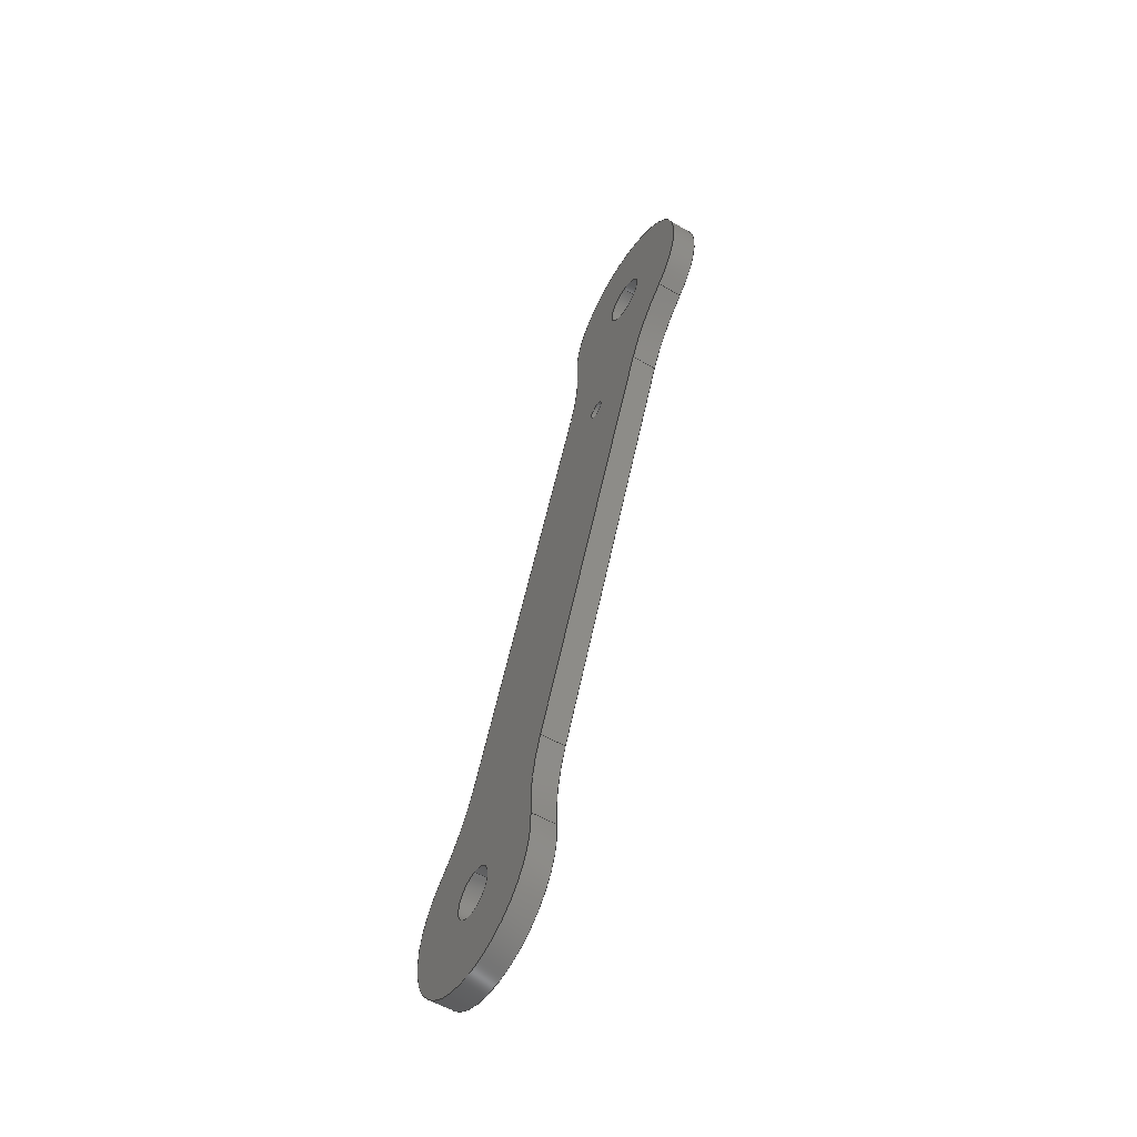
<metadata>
{"format":"step","ext":"step","renderer":"f3d","projection":"perspective","resolution":1024,"background":"white","views":[{"elev":-56.3,"azim":-31.4,"up":"+Z"}]}
</metadata>
<code>
ISO-10303-21;
DATA;
#1=PROPERTY_DEFINITION_REPRESENTATION(#5,#3);
#2=PROPERTY_DEFINITION_REPRESENTATION(#6,#4);
#3=REPRESENTATION('',(#7),#422);
#4=REPRESENTATION('',(#8),#422);
#5=PROPERTY_DEFINITION('pmi validation property','',#427);
#6=PROPERTY_DEFINITION('pmi validation property','',#427);
#7=VALUE_REPRESENTATION_ITEM('number of annotations',COUNT_MEASURE(0));
#8=VALUE_REPRESENTATION_ITEM('number of views',COUNT_MEASURE(0));
#9=SHAPE_REPRESENTATION_RELATIONSHIP('','',#246,#10);
#10=ADVANCED_BREP_SHAPE_REPRESENTATION('',(#244),#422);
#11=CYLINDRICAL_SURFACE('',#270,0.01212);
#12=CYLINDRICAL_SURFACE('',#271,0.02425);
#13=CYLINDRICAL_SURFACE('',#272,0.02425);
#14=CYLINDRICAL_SURFACE('',#273,0.003175);
#15=CYLINDRICAL_SURFACE('',#274,0.02425);
#16=CYLINDRICAL_SURFACE('',#275,0.01212);
#17=CYLINDRICAL_SURFACE('',#276,0.02425);
#18=CYLINDRICAL_SURFACE('',#277,0.003175);
#19=CYLINDRICAL_SURFACE('',#278,0.001191);
#20=LINE('',#361,#32);
#21=LINE('',#370,#33);
#22=LINE('',#380,#34);
#23=LINE('',#383,#35);
#24=LINE('',#384,#36);
#25=LINE('',#386,#37);
#26=LINE('',#388,#38);
#27=LINE('',#390,#39);
#28=LINE('',#409,#40);
#29=LINE('',#410,#41);
#30=LINE('',#415,#42);
#31=LINE('',#417,#43);
#32=VECTOR('',#287,1);
#33=VECTOR('',#294,1);
#34=VECTOR('',#305,1);
#35=VECTOR('',#306,1);
#36=VECTOR('',#307,1);
#37=VECTOR('',#310,1);
#38=VECTOR('',#311,1);
#39=VECTOR('',#312,1);
#40=VECTOR('',#335,1);
#41=VECTOR('',#336,1);
#42=VECTOR('',#345,1);
#43=VECTOR('',#348,1);
#44=ORIENTED_EDGE('',*,*,#104,.F.);
#45=ORIENTED_EDGE('',*,*,#105,.T.);
#46=ORIENTED_EDGE('',*,*,#106,.F.);
#47=ORIENTED_EDGE('',*,*,#107,.F.);
#48=ORIENTED_EDGE('',*,*,#108,.F.);
#49=ORIENTED_EDGE('',*,*,#109,.F.);
#50=ORIENTED_EDGE('',*,*,#110,.T.);
#51=ORIENTED_EDGE('',*,*,#111,.F.);
#52=ORIENTED_EDGE('',*,*,#112,.F.);
#53=ORIENTED_EDGE('',*,*,#113,.F.);
#54=ORIENTED_EDGE('',*,*,#114,.T.);
#55=ORIENTED_EDGE('',*,*,#115,.F.);
#56=ORIENTED_EDGE('',*,*,#116,.F.);
#57=ORIENTED_EDGE('',*,*,#106,.T.);
#58=ORIENTED_EDGE('',*,*,#117,.F.);
#59=ORIENTED_EDGE('',*,*,#110,.F.);
#60=ORIENTED_EDGE('',*,*,#118,.F.);
#61=ORIENTED_EDGE('',*,*,#119,.T.);
#62=ORIENTED_EDGE('',*,*,#120,.F.);
#63=ORIENTED_EDGE('',*,*,#121,.F.);
#64=ORIENTED_EDGE('',*,*,#122,.F.);
#65=ORIENTED_EDGE('',*,*,#119,.F.);
#66=ORIENTED_EDGE('',*,*,#123,.F.);
#67=ORIENTED_EDGE('',*,*,#124,.T.);
#68=ORIENTED_EDGE('',*,*,#125,.F.);
#69=ORIENTED_EDGE('',*,*,#115,.T.);
#70=ORIENTED_EDGE('',*,*,#126,.F.);
#71=ORIENTED_EDGE('',*,*,#127,.T.);
#72=ORIENTED_EDGE('',*,*,#128,.F.);
#73=ORIENTED_EDGE('',*,*,#129,.F.);
#74=ORIENTED_EDGE('',*,*,#112,.T.);
#75=ORIENTED_EDGE('',*,*,#130,.F.);
#76=ORIENTED_EDGE('',*,*,#127,.F.);
#77=ORIENTED_EDGE('',*,*,#131,.F.);
#78=ORIENTED_EDGE('',*,*,#113,.T.);
#79=ORIENTED_EDGE('',*,*,#131,.T.);
#80=ORIENTED_EDGE('',*,*,#126,.T.);
#81=ORIENTED_EDGE('',*,*,#117,.T.);
#82=ORIENTED_EDGE('',*,*,#111,.T.);
#83=ORIENTED_EDGE('',*,*,#120,.T.);
#84=ORIENTED_EDGE('',*,*,#128,.T.);
#85=ORIENTED_EDGE('',*,*,#130,.T.);
#86=ORIENTED_EDGE('',*,*,#105,.F.);
#87=ORIENTED_EDGE('',*,*,#122,.T.);
#88=ORIENTED_EDGE('',*,*,#107,.T.);
#89=ORIENTED_EDGE('',*,*,#116,.T.);
#90=ORIENTED_EDGE('',*,*,#125,.T.);
#91=ORIENTED_EDGE('',*,*,#132,.T.);
#92=ORIENTED_EDGE('',*,*,#124,.F.);
#93=ORIENTED_EDGE('',*,*,#133,.F.);
#94=ORIENTED_EDGE('',*,*,#108,.T.);
#95=ORIENTED_EDGE('',*,*,#132,.F.);
#96=ORIENTED_EDGE('',*,*,#109,.T.);
#97=ORIENTED_EDGE('',*,*,#133,.T.);
#98=ORIENTED_EDGE('',*,*,#123,.T.);
#99=ORIENTED_EDGE('',*,*,#118,.T.);
#100=ORIENTED_EDGE('',*,*,#114,.F.);
#101=ORIENTED_EDGE('',*,*,#129,.T.);
#102=ORIENTED_EDGE('',*,*,#104,.T.);
#103=ORIENTED_EDGE('',*,*,#121,.T.);
#104=EDGE_CURVE('',#134,#134,#156,.T.);
#105=EDGE_CURVE('',#135,#135,#157,.F.);
#106=EDGE_CURVE('',#136,#137,#20,.T.);
#107=EDGE_CURVE('',#138,#136,#158,.F.);
#108=EDGE_CURVE('',#139,#138,#159,.T.);
#109=EDGE_CURVE('',#140,#139,#160,.F.);
#110=EDGE_CURVE('',#140,#141,#21,.T.);
#111=EDGE_CURVE('',#142,#141,#161,.F.);
#112=EDGE_CURVE('',#143,#142,#162,.T.);
#113=EDGE_CURVE('',#137,#143,#163,.F.);
#114=EDGE_CURVE('',#144,#144,#164,.T.);
#115=EDGE_CURVE('',#145,#146,#22,.T.);
#116=EDGE_CURVE('',#136,#145,#23,.F.);
#117=EDGE_CURVE('',#146,#137,#24,.T.);
#118=EDGE_CURVE('',#147,#140,#25,.F.);
#119=EDGE_CURVE('',#147,#148,#26,.T.);
#120=EDGE_CURVE('',#141,#148,#27,.T.);
#121=EDGE_CURVE('',#149,#149,#165,.T.);
#122=EDGE_CURVE('',#150,#150,#166,.F.);
#123=EDGE_CURVE('',#151,#147,#167,.T.);
#124=EDGE_CURVE('',#151,#152,#168,.T.);
#125=EDGE_CURVE('',#145,#152,#169,.T.);
#126=EDGE_CURVE('',#153,#146,#170,.T.);
#127=EDGE_CURVE('',#153,#154,#171,.T.);
#128=EDGE_CURVE('',#148,#154,#172,.T.);
#129=EDGE_CURVE('',#155,#155,#173,.F.);
#130=EDGE_CURVE('',#154,#142,#28,.F.);
#131=EDGE_CURVE('',#143,#153,#29,.T.);
#132=EDGE_CURVE('',#152,#138,#30,.F.);
#133=EDGE_CURVE('',#139,#151,#31,.T.);
#134=VERTEX_POINT('',#358);
#135=VERTEX_POINT('',#360);
#136=VERTEX_POINT('',#362);
#137=VERTEX_POINT('',#363);
#138=VERTEX_POINT('',#365);
#139=VERTEX_POINT('',#367);
#140=VERTEX_POINT('',#369);
#141=VERTEX_POINT('',#371);
#142=VERTEX_POINT('',#373);
#143=VERTEX_POINT('',#375);
#144=VERTEX_POINT('',#378);
#145=VERTEX_POINT('',#381);
#146=VERTEX_POINT('',#382);
#147=VERTEX_POINT('',#387);
#148=VERTEX_POINT('',#389);
#149=VERTEX_POINT('',#393);
#150=VERTEX_POINT('',#395);
#151=VERTEX_POINT('',#397);
#152=VERTEX_POINT('',#399);
#153=VERTEX_POINT('',#402);
#154=VERTEX_POINT('',#404);
#155=VERTEX_POINT('',#407);
#156=CIRCLE('',#249,0.001191);
#157=CIRCLE('',#250,0.003175);
#158=CIRCLE('',#251,0.02425);
#159=CIRCLE('',#252,0.01212);
#160=CIRCLE('',#253,0.02425);
#161=CIRCLE('',#254,0.02425);
#162=CIRCLE('',#255,0.01212);
#163=CIRCLE('',#256,0.02425);
#164=CIRCLE('',#257,0.003175);
#165=CIRCLE('',#261,0.001191);
#166=CIRCLE('',#262,0.003175);
#167=CIRCLE('',#263,0.02425);
#168=CIRCLE('',#264,0.01212);
#169=CIRCLE('',#265,0.02425);
#170=CIRCLE('',#266,0.02425);
#171=CIRCLE('',#267,0.01212);
#172=CIRCLE('',#268,0.02425);
#173=CIRCLE('',#269,0.003175);
#174=EDGE_LOOP('',(#44));
#175=EDGE_LOOP('',(#45));
#176=EDGE_LOOP('',(#46,#47,#48,#49,#50,#51,#52,#53));
#177=EDGE_LOOP('',(#54));
#178=EDGE_LOOP('',(#55,#56,#57,#58));
#179=EDGE_LOOP('',(#59,#60,#61,#62));
#180=EDGE_LOOP('',(#63));
#181=EDGE_LOOP('',(#64));
#182=EDGE_LOOP('',(#65,#66,#67,#68,#69,#70,#71,#72));
#183=EDGE_LOOP('',(#73));
#184=EDGE_LOOP('',(#74,#75,#76,#77));
#185=EDGE_LOOP('',(#78,#79,#80,#81));
#186=EDGE_LOOP('',(#82,#83,#84,#85));
#187=EDGE_LOOP('',(#86));
#188=EDGE_LOOP('',(#87));
#189=EDGE_LOOP('',(#88,#89,#90,#91));
#190=EDGE_LOOP('',(#92,#93,#94,#95));
#191=EDGE_LOOP('',(#96,#97,#98,#99));
#192=EDGE_LOOP('',(#100));
#193=EDGE_LOOP('',(#101));
#194=EDGE_LOOP('',(#102));
#195=EDGE_LOOP('',(#103));
#196=FACE_BOUND('',#174,.T.);
#197=FACE_BOUND('',#175,.T.);
#198=FACE_BOUND('',#176,.T.);
#199=FACE_BOUND('',#177,.T.);
#200=FACE_BOUND('',#178,.T.);
#201=FACE_BOUND('',#179,.T.);
#202=FACE_BOUND('',#180,.T.);
#203=FACE_BOUND('',#181,.T.);
#204=FACE_BOUND('',#182,.T.);
#205=FACE_BOUND('',#183,.T.);
#206=FACE_BOUND('',#184,.T.);
#207=FACE_BOUND('',#185,.T.);
#208=FACE_BOUND('',#186,.T.);
#209=FACE_BOUND('',#187,.T.);
#210=FACE_BOUND('',#188,.T.);
#211=FACE_BOUND('',#189,.T.);
#212=FACE_BOUND('',#190,.T.);
#213=FACE_BOUND('',#191,.T.);
#214=FACE_BOUND('',#192,.T.);
#215=FACE_BOUND('',#193,.T.);
#216=FACE_BOUND('',#194,.T.);
#217=FACE_BOUND('',#195,.T.);
#218=PLANE('',#248);
#219=PLANE('',#258);
#220=PLANE('',#259);
#221=PLANE('',#260);
#222=ADVANCED_FACE('',(#196,#197,#198,#199),#218,.T.);
#223=ADVANCED_FACE('',(#200),#219,.F.);
#224=ADVANCED_FACE('',(#201),#220,.T.);
#225=ADVANCED_FACE('',(#202,#203,#204,#205),#221,.F.);
#226=ADVANCED_FACE('',(#206),#11,.T.);
#227=ADVANCED_FACE('',(#207),#12,.F.);
#228=ADVANCED_FACE('',(#208),#13,.F.);
#229=ADVANCED_FACE('',(#209,#210),#14,.F.);
#230=ADVANCED_FACE('',(#211),#15,.F.);
#231=ADVANCED_FACE('',(#212),#16,.T.);
#232=ADVANCED_FACE('',(#213),#17,.F.);
#233=ADVANCED_FACE('',(#214,#215),#18,.F.);
#234=ADVANCED_FACE('',(#216,#217),#19,.F.);
#235=CLOSED_SHELL('',(#222,#223,#224,#225,#226,#227,#228,#229,#230,#231,
#232,#233,#234));
#236=STYLED_ITEM('',(#237),#244);
#237=PRESENTATION_STYLE_ASSIGNMENT((#238));
#238=SURFACE_STYLE_USAGE(.BOTH.,#239);
#239=SURFACE_SIDE_STYLE('',(#240));
#240=SURFACE_STYLE_FILL_AREA(#241);
#241=FILL_AREA_STYLE('',(#242));
#242=FILL_AREA_STYLE_COLOUR('',#243);
#243=DRAUGHTING_PRE_DEFINED_COLOUR('white');
#244=MANIFOLD_SOLID_BREP('link2r',#235);
#245=SHAPE_DEFINITION_REPRESENTATION(#427,#246);
#246=SHAPE_REPRESENTATION('link2r',(#247),#422);
#247=AXIS2_PLACEMENT_3D('',#355,#279,#280);
#248=AXIS2_PLACEMENT_3D('',#356,#281,#282);
#249=AXIS2_PLACEMENT_3D('',#357,#283,#284);
#250=AXIS2_PLACEMENT_3D('',#359,#285,#286);
#251=AXIS2_PLACEMENT_3D('',#364,#288,#289);
#252=AXIS2_PLACEMENT_3D('',#366,#290,#291);
#253=AXIS2_PLACEMENT_3D('',#368,#292,#293);
#254=AXIS2_PLACEMENT_3D('',#372,#295,#296);
#255=AXIS2_PLACEMENT_3D('',#374,#297,#298);
#256=AXIS2_PLACEMENT_3D('',#376,#299,#300);
#257=AXIS2_PLACEMENT_3D('',#377,#301,#302);
#258=AXIS2_PLACEMENT_3D('',#379,#303,#304);
#259=AXIS2_PLACEMENT_3D('',#385,#308,#309);
#260=AXIS2_PLACEMENT_3D('',#391,#313,#314);
#261=AXIS2_PLACEMENT_3D('',#392,#315,#316);
#262=AXIS2_PLACEMENT_3D('',#394,#317,#318);
#263=AXIS2_PLACEMENT_3D('',#396,#319,#320);
#264=AXIS2_PLACEMENT_3D('',#398,#321,#322);
#265=AXIS2_PLACEMENT_3D('',#400,#323,#324);
#266=AXIS2_PLACEMENT_3D('',#401,#325,#326);
#267=AXIS2_PLACEMENT_3D('',#403,#327,#328);
#268=AXIS2_PLACEMENT_3D('',#405,#329,#330);
#269=AXIS2_PLACEMENT_3D('',#406,#331,#332);
#270=AXIS2_PLACEMENT_3D('',#408,#333,#334);
#271=AXIS2_PLACEMENT_3D('',#411,#337,#338);
#272=AXIS2_PLACEMENT_3D('',#412,#339,#340);
#273=AXIS2_PLACEMENT_3D('',#413,#341,#342);
#274=AXIS2_PLACEMENT_3D('',#414,#343,#344);
#275=AXIS2_PLACEMENT_3D('',#416,#346,#347);
#276=AXIS2_PLACEMENT_3D('',#418,#349,#350);
#277=AXIS2_PLACEMENT_3D('',#419,#351,#352);
#278=AXIS2_PLACEMENT_3D('',#420,#353,#354);
#279=DIRECTION('',(0,0,1));
#280=DIRECTION('',(1,0,0));
#281=DIRECTION('',(-1,-1.84e-17,-1.109e-17));
#282=DIRECTION('',(-1.879e-17,0.9993,0.03614));
#283=DIRECTION('',(-1,-1.84e-17,-1.109e-17));
#284=DIRECTION('',(1.84e-17,-1,0));
#285=DIRECTION('',(-1,-1.84e-17,-1.109e-17));
#286=DIRECTION('',(-1.041e-17,-0.03614,0.9993));
#287=DIRECTION('',(-3.359e-18,-0.3758,0.9267));
#288=DIRECTION('',(1,1.84e-17,1.109e-17));
#289=DIRECTION('',(1.041e-17,0.03614,-0.9993));
#290=DIRECTION('',(1,1.84e-17,1.109e-17));
#291=DIRECTION('',(1.041e-17,0.03614,-0.9993));
#292=DIRECTION('',(1,1.84e-17,1.109e-17));
#293=DIRECTION('',(1.041e-17,0.03614,-0.9993));
#294=DIRECTION('',(-3.359e-18,-0.3758,0.9267));
#295=DIRECTION('',(1,1.84e-17,1.109e-17));
#296=DIRECTION('',(1.041e-17,0.03614,-0.9993));
#297=DIRECTION('',(1,1.84e-17,1.109e-17));
#298=DIRECTION('',(1.041e-17,0.03614,-0.9993));
#299=DIRECTION('',(1,1.84e-17,1.109e-17));
#300=DIRECTION('',(1.041e-17,0.03614,-0.9993));
#301=DIRECTION('',(1,1.84e-17,1.109e-17));
#302=DIRECTION('',(1.041e-17,0.03614,-0.9993));
#303=DIRECTION('',(2.122e-17,-0.9267,-0.3758));
#304=DIRECTION('',(3.359e-18,0.3758,-0.9267));
#305=DIRECTION('',(-3.359e-18,-0.3758,0.9267));
#306=DIRECTION('',(-1,-1.84e-17,-1.109e-17));
#307=DIRECTION('',(-1,-1.84e-17,-1.109e-17));
#308=DIRECTION('',(2.122e-17,-0.9267,-0.3758));
#309=DIRECTION('',(3.359e-18,0.3758,-0.9267));
#310=DIRECTION('',(1,1.84e-17,1.109e-17));
#311=DIRECTION('',(-3.359e-18,-0.3758,0.9267));
#312=DIRECTION('',(1,1.84e-17,1.109e-17));
#313=DIRECTION('',(-1,-1.84e-17,-1.109e-17));
#314=DIRECTION('',(-1.879e-17,0.9993,0.03614));
#315=DIRECTION('',(1,-1.84e-17,-1.109e-17));
#316=DIRECTION('',(1.84e-17,1,0));
#317=DIRECTION('',(-1,-1.84e-17,-1.109e-17));
#318=DIRECTION('',(-1.041e-17,-0.03614,0.9993));
#319=DIRECTION('',(1,1.84e-17,1.109e-17));
#320=DIRECTION('',(1.041e-17,0.03614,-0.9993));
#321=DIRECTION('',(1,1.84e-17,1.109e-17));
#322=DIRECTION('',(1.041e-17,0.03614,-0.9993));
#323=DIRECTION('',(1,1.84e-17,1.109e-17));
#324=DIRECTION('',(1.041e-17,0.03614,-0.9993));
#325=DIRECTION('',(1,1.84e-17,1.109e-17));
#326=DIRECTION('',(1.041e-17,0.03614,-0.9993));
#327=DIRECTION('',(1,1.84e-17,1.109e-17));
#328=DIRECTION('',(1.041e-17,0.03614,-0.9993));
#329=DIRECTION('',(1,1.84e-17,1.109e-17));
#330=DIRECTION('',(1.041e-17,0.03614,-0.9993));
#331=DIRECTION('',(-1,-1.84e-17,-1.109e-17));
#332=DIRECTION('',(-1.041e-17,-0.03614,0.9993));
#333=DIRECTION('',(1,1.84e-17,1.109e-17));
#334=DIRECTION('',(-1.041e-17,-0.03614,0.9993));
#335=DIRECTION('',(1,1.84e-17,1.109e-17));
#336=DIRECTION('',(1,1.84e-17,1.109e-17));
#337=DIRECTION('',(1,1.84e-17,1.109e-17));
#338=DIRECTION('',(-1.041e-17,-0.03614,0.9993));
#339=DIRECTION('',(1,1.84e-17,1.109e-17));
#340=DIRECTION('',(-1.041e-17,-0.03614,0.9993));
#341=DIRECTION('',(1,1.84e-17,1.109e-17));
#342=DIRECTION('',(1.546e-17,-0.9746,0.2237));
#343=DIRECTION('',(1,1.84e-17,1.109e-17));
#344=DIRECTION('',(-1.041e-17,-0.03614,0.9993));
#345=DIRECTION('',(1,1.84e-17,1.109e-17));
#346=DIRECTION('',(1,1.84e-17,1.109e-17));
#347=DIRECTION('',(-1.041e-17,-0.03614,0.9993));
#348=DIRECTION('',(1,1.84e-17,1.109e-17));
#349=DIRECTION('',(1,1.84e-17,1.109e-17));
#350=DIRECTION('',(-1.041e-17,-0.03614,0.9993));
#351=DIRECTION('',(1,1.84e-17,1.109e-17));
#352=DIRECTION('',(1.546e-17,-0.9746,0.2237));
#353=DIRECTION('',(-1,1.84e-17,1.109e-17));
#354=DIRECTION('',(2.127e-17,0.9209,0.3897));
#355=CARTESIAN_POINT('',(0,0,0));
#356=CARTESIAN_POINT('',(-0.02814,0.382,0.0653));
#357=CARTESIAN_POINT('',(-0.02814,0.3933,0.08661));
#358=CARTESIAN_POINT('',(-0.02814,0.3921,0.08661));
#359=CARTESIAN_POINT('',(-0.02814,0.3857,0.1053));
#360=CARTESIAN_POINT('',(-0.02814,0.3856,0.1085));
#361=CARTESIAN_POINT('',(-0.02814,0.4091,0.06905));
#362=CARTESIAN_POINT('',(-0.02814,0.421,0.03975));
#363=CARTESIAN_POINT('',(-0.02814,0.3995,0.09293));
#364=CARTESIAN_POINT('',(-0.02814,0.4435,0.04886));
#365=CARTESIAN_POINT('',(-0.02814,0.4277,0.03046));
#366=CARTESIAN_POINT('',(-0.02814,0.4198,0.02127));
#367=CARTESIAN_POINT('',(-0.02814,0.4077,0.02237));
#368=CARTESIAN_POINT('',(-0.02814,0.3836,0.02456));
#369=CARTESIAN_POINT('',(-0.02814,0.406,0.03367));
#370=CARTESIAN_POINT('',(-0.02814,0.3942,0.06298));
#371=CARTESIAN_POINT('',(-0.02814,0.3845,0.08686));
#372=CARTESIAN_POINT('',(-0.02814,0.362,0.07775));
#373=CARTESIAN_POINT('',(-0.02814,0.3778,0.09614));
#374=CARTESIAN_POINT('',(-0.02814,0.3857,0.1053));
#375=CARTESIAN_POINT('',(-0.02814,0.3978,0.1042));
#376=CARTESIAN_POINT('',(-0.02814,0.4219,0.102));
#377=CARTESIAN_POINT('',(-0.02814,0.4198,0.02127));
#378=CARTESIAN_POINT('',(-0.02814,0.4199,0.0181));
#379=CARTESIAN_POINT('',(-0.03031,0.4091,0.06905));
#380=CARTESIAN_POINT('',(-0.02497,0.4091,0.06905));
#381=CARTESIAN_POINT('',(-0.02497,0.421,0.03975));
#382=CARTESIAN_POINT('',(-0.02497,0.3995,0.09293));
#383=CARTESIAN_POINT('',(-0.02425,0.421,0.03975));
#384=CARTESIAN_POINT('',(-0.03031,0.3995,0.09293));
#385=CARTESIAN_POINT('',(-0.03031,0.3942,0.06298));
#386=CARTESIAN_POINT('',(-0.03031,0.406,0.03367));
#387=CARTESIAN_POINT('',(-0.02497,0.406,0.03367));
#388=CARTESIAN_POINT('',(-0.02497,0.3942,0.06298));
#389=CARTESIAN_POINT('',(-0.02497,0.3845,0.08686));
#390=CARTESIAN_POINT('',(-0.03031,0.3845,0.08686));
#391=CARTESIAN_POINT('',(-0.02497,0.3283,0.0905));
#392=CARTESIAN_POINT('',(-0.02497,0.3933,0.08661));
#393=CARTESIAN_POINT('',(-0.02497,0.3945,0.08661));
#394=CARTESIAN_POINT('',(-0.02497,0.3857,0.1053));
#395=CARTESIAN_POINT('',(-0.02497,0.3856,0.1085));
#396=CARTESIAN_POINT('',(-0.02497,0.3836,0.02456));
#397=CARTESIAN_POINT('',(-0.02497,0.4077,0.02237));
#398=CARTESIAN_POINT('',(-0.02497,0.4198,0.02127));
#399=CARTESIAN_POINT('',(-0.02497,0.4277,0.03046));
#400=CARTESIAN_POINT('',(-0.02497,0.4435,0.04886));
#401=CARTESIAN_POINT('',(-0.02497,0.4219,0.102));
#402=CARTESIAN_POINT('',(-0.02497,0.3978,0.1042));
#403=CARTESIAN_POINT('',(-0.02497,0.3857,0.1053));
#404=CARTESIAN_POINT('',(-0.02497,0.3778,0.09614));
#405=CARTESIAN_POINT('',(-0.02497,0.362,0.07775));
#406=CARTESIAN_POINT('',(-0.02497,0.4198,0.02127));
#407=CARTESIAN_POINT('',(-0.02497,0.4197,0.02444));
#408=CARTESIAN_POINT('',(-0.03031,0.3857,0.1053));
#409=CARTESIAN_POINT('',(-0.03031,0.3778,0.09614));
#410=CARTESIAN_POINT('',(-0.03031,0.3978,0.1042));
#411=CARTESIAN_POINT('',(-0.03031,0.4219,0.102));
#412=CARTESIAN_POINT('',(-0.03031,0.362,0.07775));
#413=CARTESIAN_POINT('',(-0.02497,0.3857,0.1053));
#414=CARTESIAN_POINT('',(-0.03031,0.4435,0.04886));
#415=CARTESIAN_POINT('',(-0.03031,0.4277,0.03046));
#416=CARTESIAN_POINT('',(-0.03031,0.4198,0.02127));
#417=CARTESIAN_POINT('',(-0.03031,0.4077,0.02237));
#418=CARTESIAN_POINT('',(-0.03031,0.3836,0.02456));
#419=CARTESIAN_POINT('',(-0.02497,0.4198,0.02127));
#420=CARTESIAN_POINT('',(-0.02338,0.3933,0.08661));
#421=MECHANICAL_DESIGN_GEOMETRIC_PRESENTATION_REPRESENTATION('',(#236),
#422);
#422=(
GEOMETRIC_REPRESENTATION_CONTEXT(3)
GLOBAL_UNCERTAINTY_ASSIGNED_CONTEXT((#423))
GLOBAL_UNIT_ASSIGNED_CONTEXT((#426,#425,#424))
REPRESENTATION_CONTEXT('link2r','TOP_LEVEL_ASSEMBLY_PART')
);
#423=UNCERTAINTY_MEASURE_WITH_UNIT(LENGTH_MEASURE(5e-06),#426,
'DISTANCE_ACCURACY_VALUE','Maximum Tolerance applied to model');
#424=(
NAMED_UNIT(*)
SI_UNIT($,.STERADIAN.)
SOLID_ANGLE_UNIT()
);
#425=(
NAMED_UNIT(*)
PLANE_ANGLE_UNIT()
SI_UNIT($,.RADIAN.)
);
#426=(
LENGTH_UNIT()
NAMED_UNIT(*)
SI_UNIT($,.METRE.)
);
#427=PRODUCT_DEFINITION_SHAPE('','',#428);
#428=PRODUCT_DEFINITION('','',#430,#429);
#429=PRODUCT_DEFINITION_CONTEXT('',#436,'design');
#430=PRODUCT_DEFINITION_FORMATION_WITH_SPECIFIED_SOURCE('','',#432,
 .NOT_KNOWN.);
#431=PRODUCT_RELATED_PRODUCT_CATEGORY('','',(#432));
#432=PRODUCT('link2r','link2r','link2r',(#434));
#433=PRODUCT_CATEGORY('','');
#434=PRODUCT_CONTEXT('',#436,'mechanical');
#435=APPLICATION_PROTOCOL_DEFINITION('international standard',
'automotive_design',2010,#436);
#436=APPLICATION_CONTEXT(
'core data for automotive mechanical design processes');
ENDSEC;
END-ISO-10303-21;

</code>
